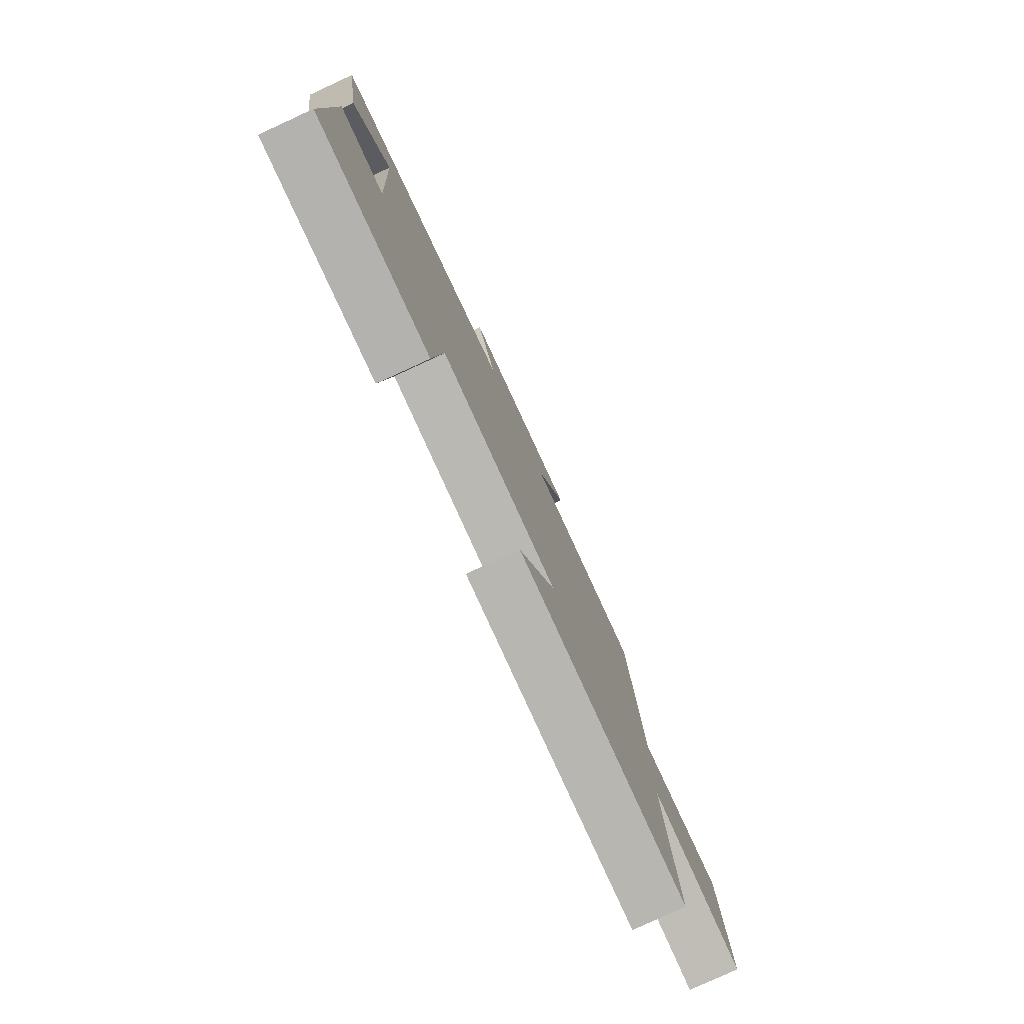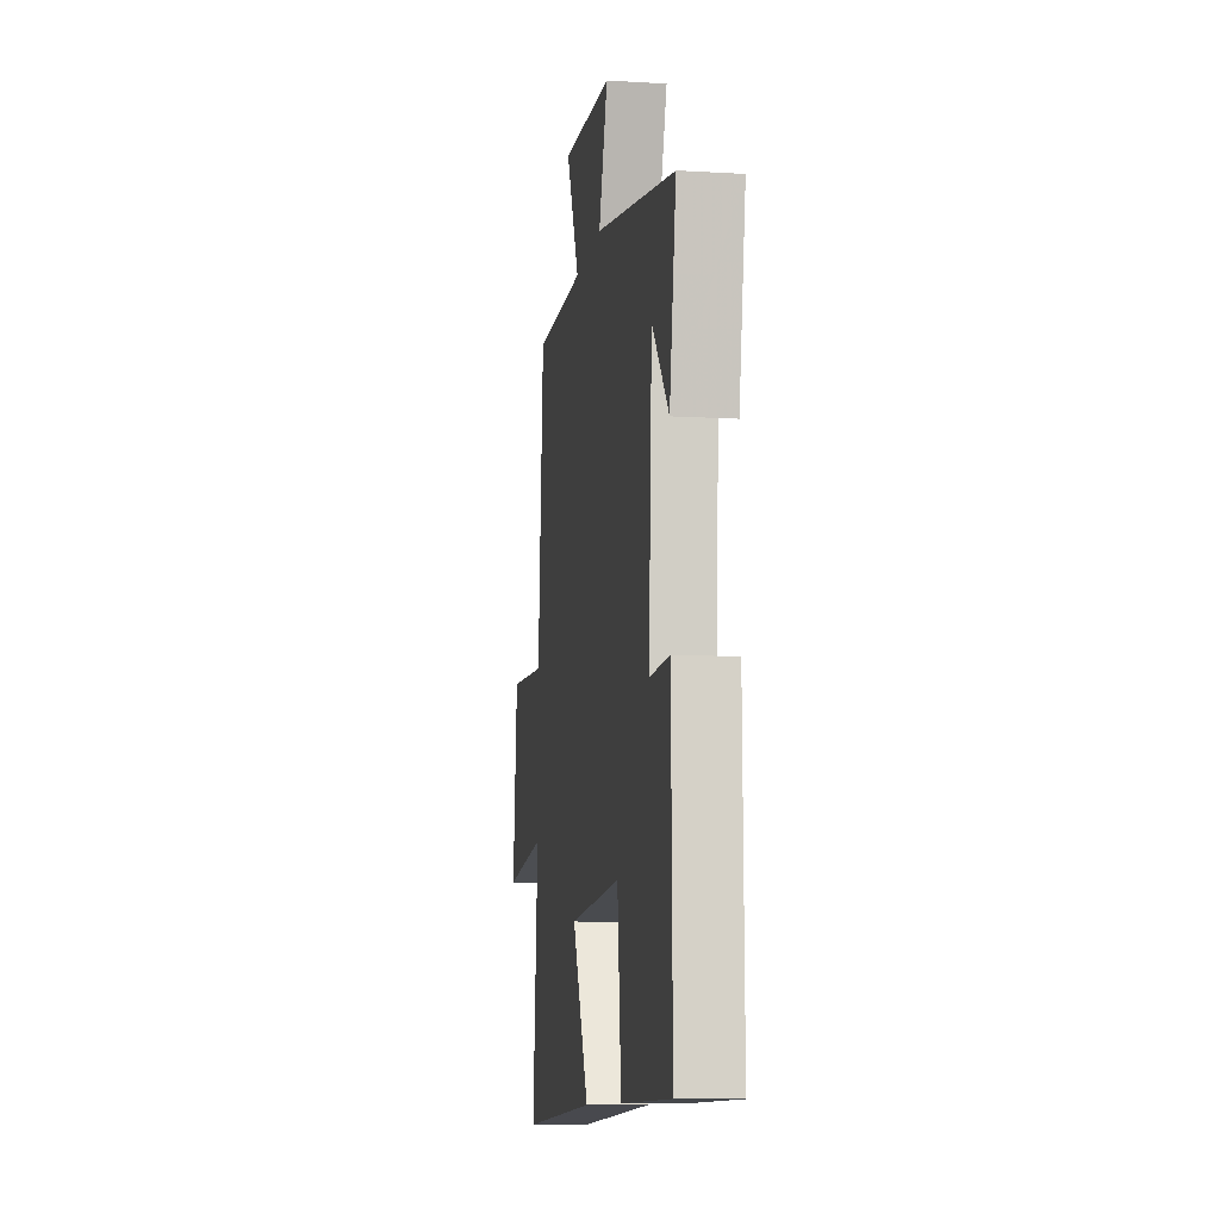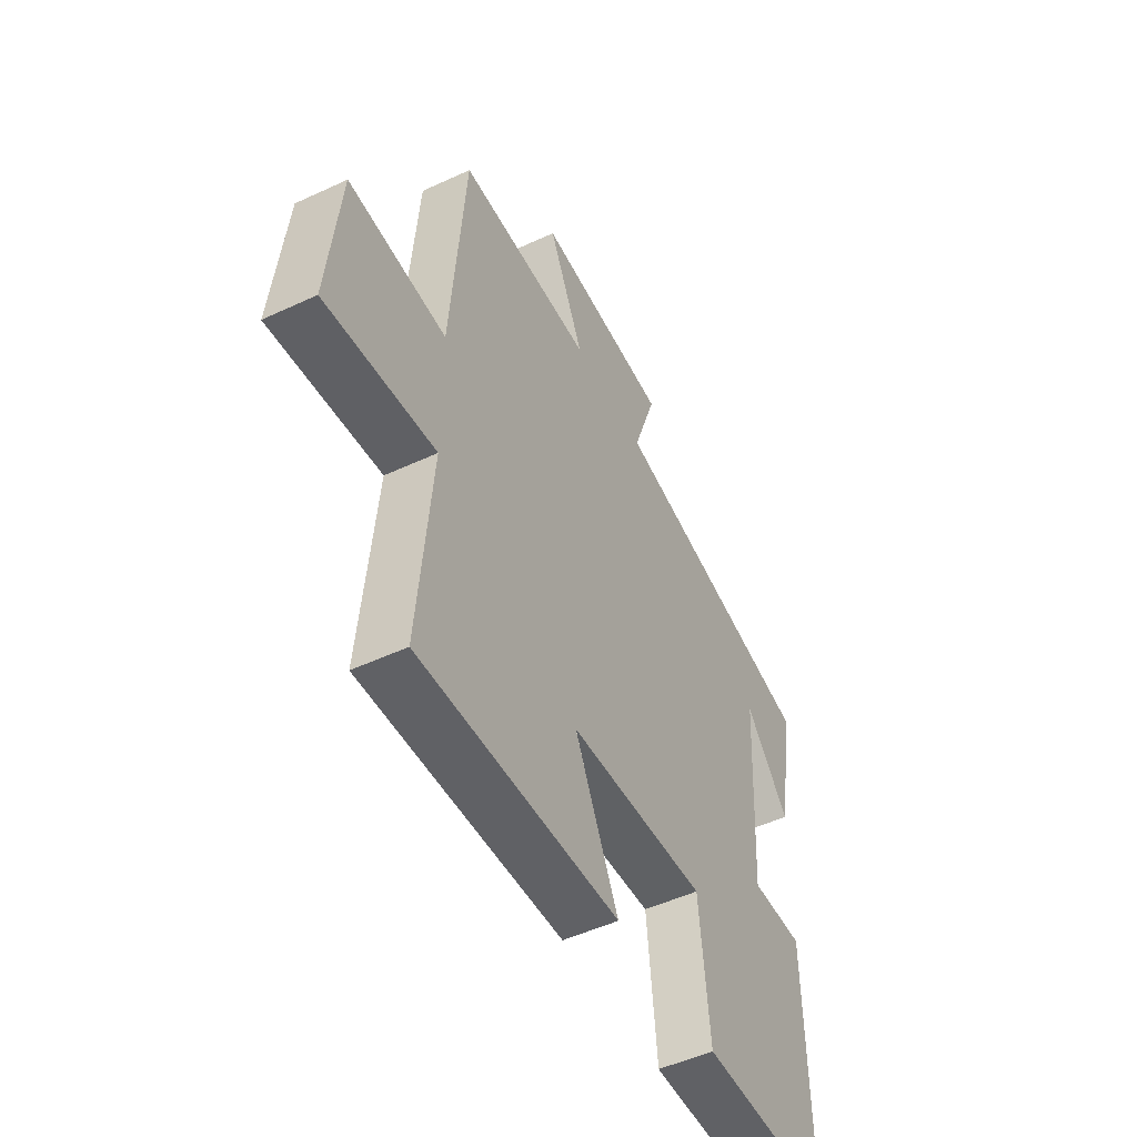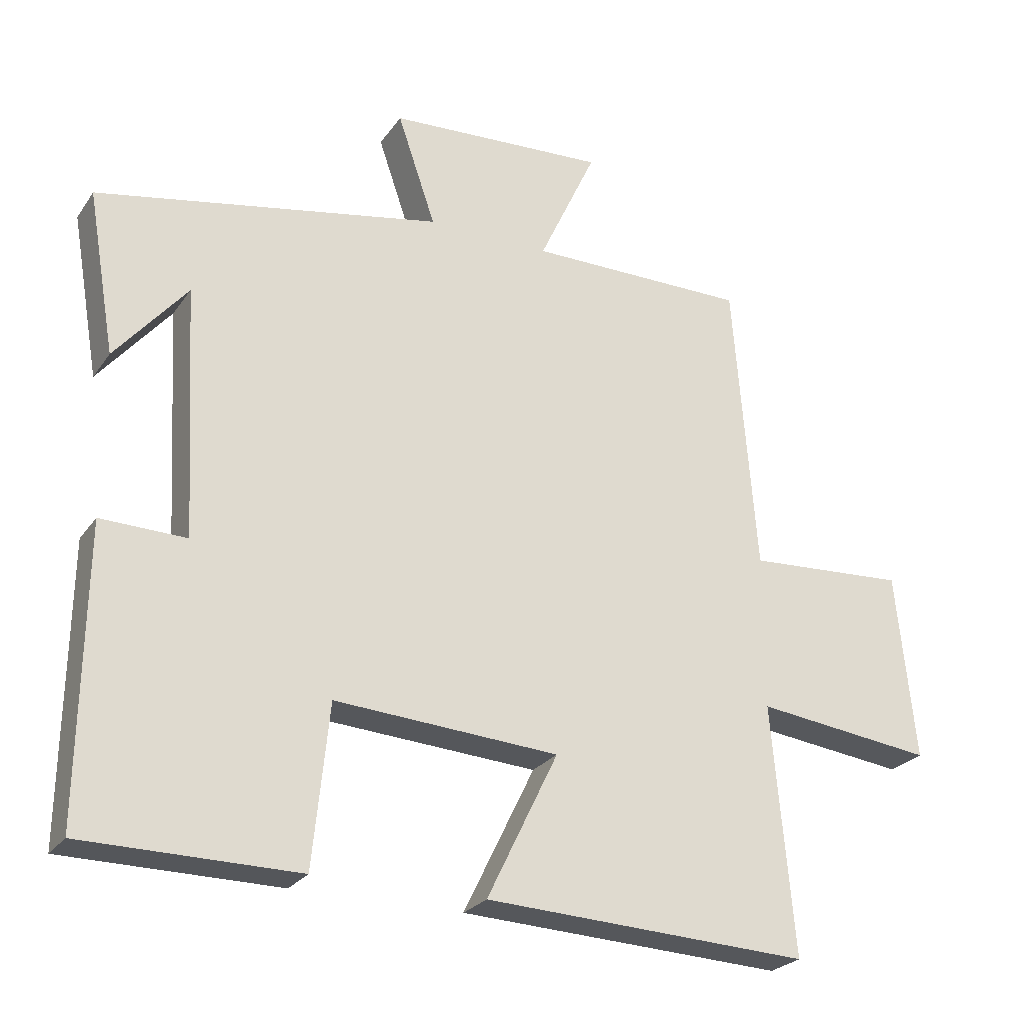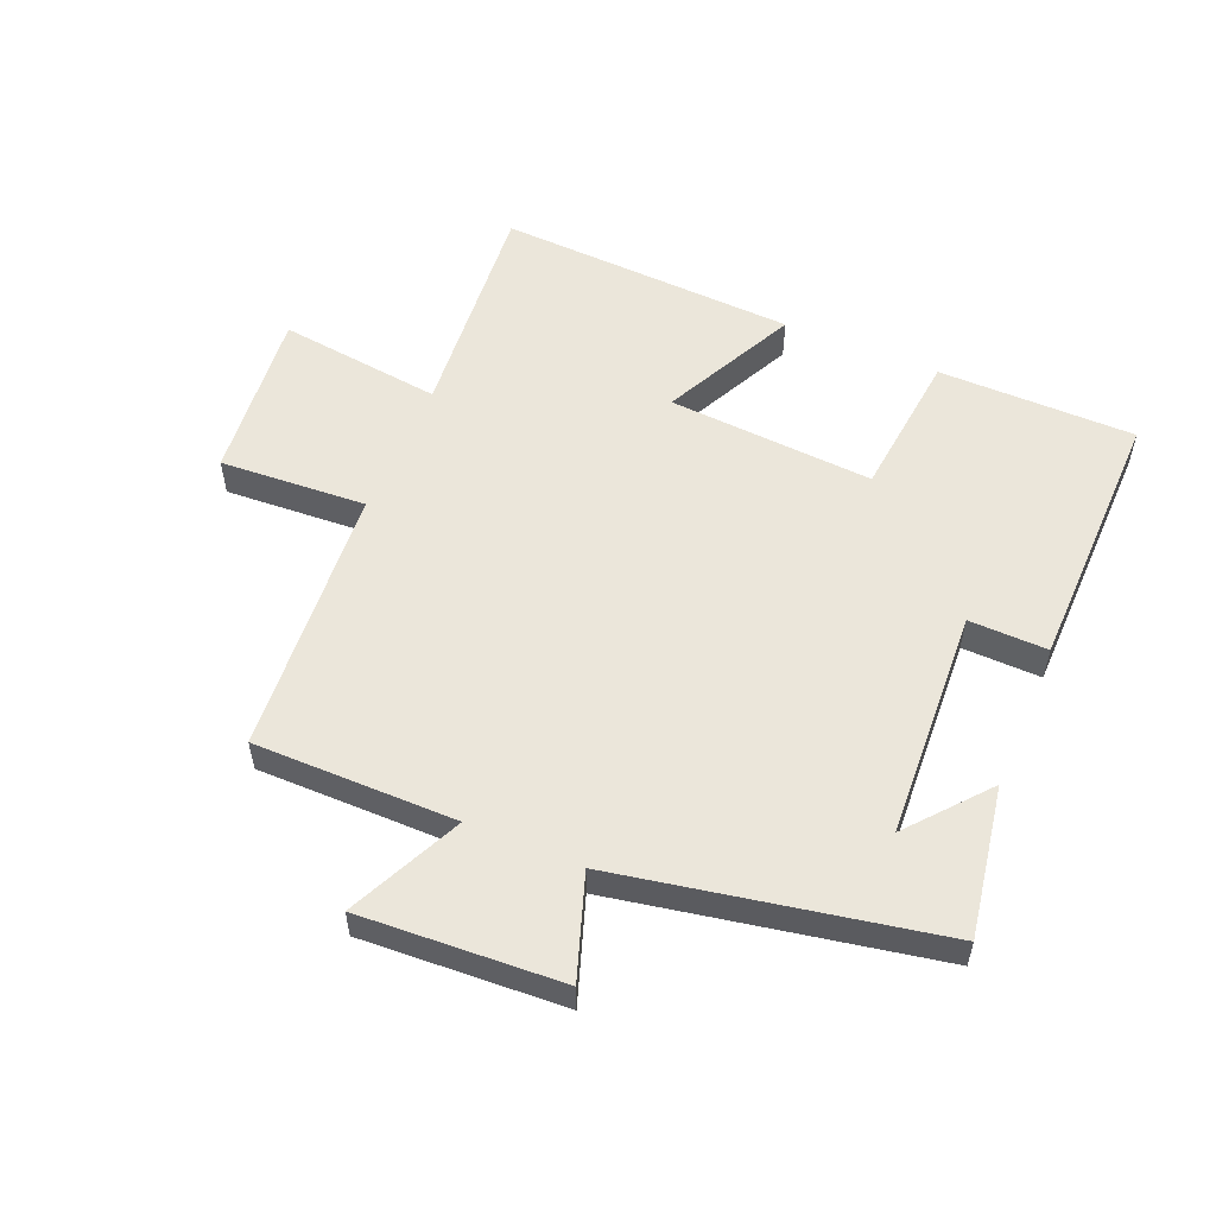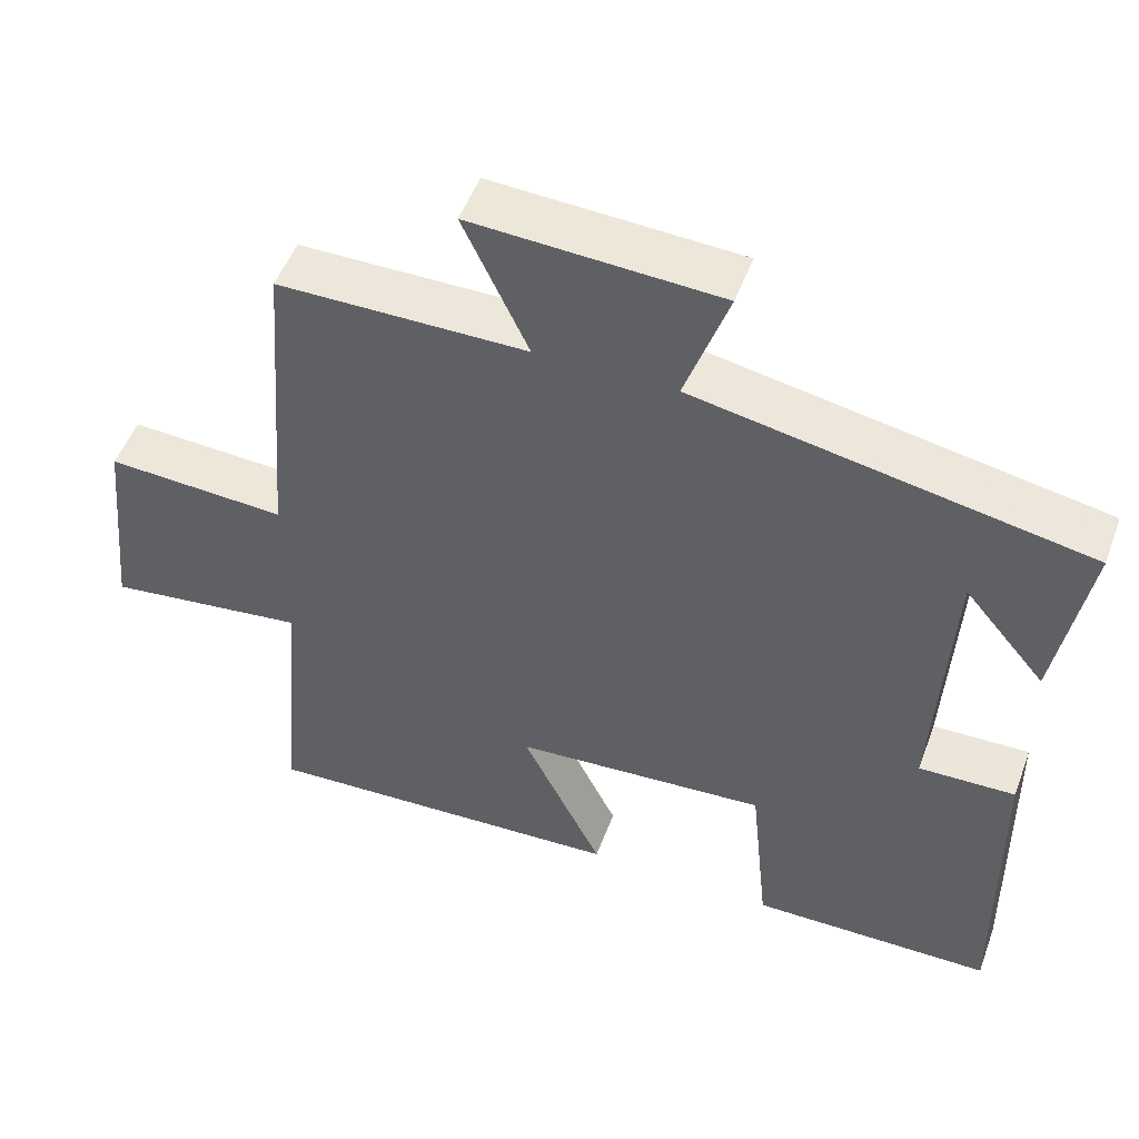
<metadata>
{"format":"obj","ext":"obj","renderer":"f3d","projection":"perspective","resolution":1024,"background":"white","views":[{"elev":-79.4,"azim":114.7,"up":"+Z"},{"elev":-10.1,"azim":81.2,"up":"+Z"},{"elev":-50.6,"azim":-63.0,"up":"+Z"},{"elev":-25.3,"azim":153.3,"up":"+Z"},{"elev":54.9,"azim":22.9,"up":"+Y"},{"elev":50.8,"azim":20.0,"up":"+Z"}]}
</metadata>
<code>
v 0.541 0.07 0.404
v 0.5 0.07 0.165
v 0.395 0.07 0.29
v 0.375 0.07 -0.076
v 0.5 0.07 -0.073
v 0.506 0.07 -0.498
v 0.192 0.07 -0.5
v 0.168 0.07 -0.264
v -0.16 0.07 -0.286
v -0.056 0.07 -0.5
v -0.532 0.07 -0.522
v -0.5 0.07 -0.159
v -0.761 0.07 -0.191
v -0.733 0.07 0.083
v -0.5 0.07 0.069
v -0.466 0.07 0.5
v -0.144 0.07 0.5
v -0.228 0.07 0.681
v 0.092 0.07 0.663
v 0.036 0.07 0.5
v 0.541 0 0.404
v 0.5 0 0.165
v 0.395 0 0.29
v 0.375 0 -0.076
v 0.5 0 -0.073
v 0.506 0 -0.498
v 0.192 0 -0.5
v 0.168 0 -0.264
v -0.16 0 -0.286
v -0.056 0 -0.5
v -0.532 0 -0.522
v -0.5 0 -0.159
v -0.761 0 -0.191
v -0.733 0 0.083
v -0.5 0 0.069
v -0.466 0 0.5
v -0.144 0 0.5
v -0.228 0 0.681
v 0.092 0 0.663
v 0.036 0 0.5
f 17 18 19 20
f 17 20 1
f 16 17 1
f 15 16 1
f 12 13 14 15
f 12 15 1
f 9 10 11 12
f 8 9 12
f 6 7 8
f 5 6 8
f 4 5 8
f 3 4 8 12
f 1 2 3
f 1 3 12
f 40 39 38 37
f 21 40 37
f 21 37 36
f 21 36 35
f 35 34 33 32
f 21 35 32
f 32 31 30 29
f 32 29 28
f 28 27 26
f 28 26 25
f 28 25 24
f 32 28 24 23
f 23 22 21
f 32 23 21
f 1 21 22 2
f 2 22 23 3
f 3 23 24 4
f 4 24 25 5
f 5 25 26 6
f 6 26 27 7
f 7 27 28 8
f 8 28 29 9
f 9 29 30 10
f 10 30 31 11
f 11 31 32 12
f 12 32 33 13
f 13 33 34 14
f 14 34 35 15
f 15 35 36 16
f 16 36 37 17
f 17 37 38 18
f 18 38 39 19
f 19 39 40 20
f 20 40 21 1

</code>
